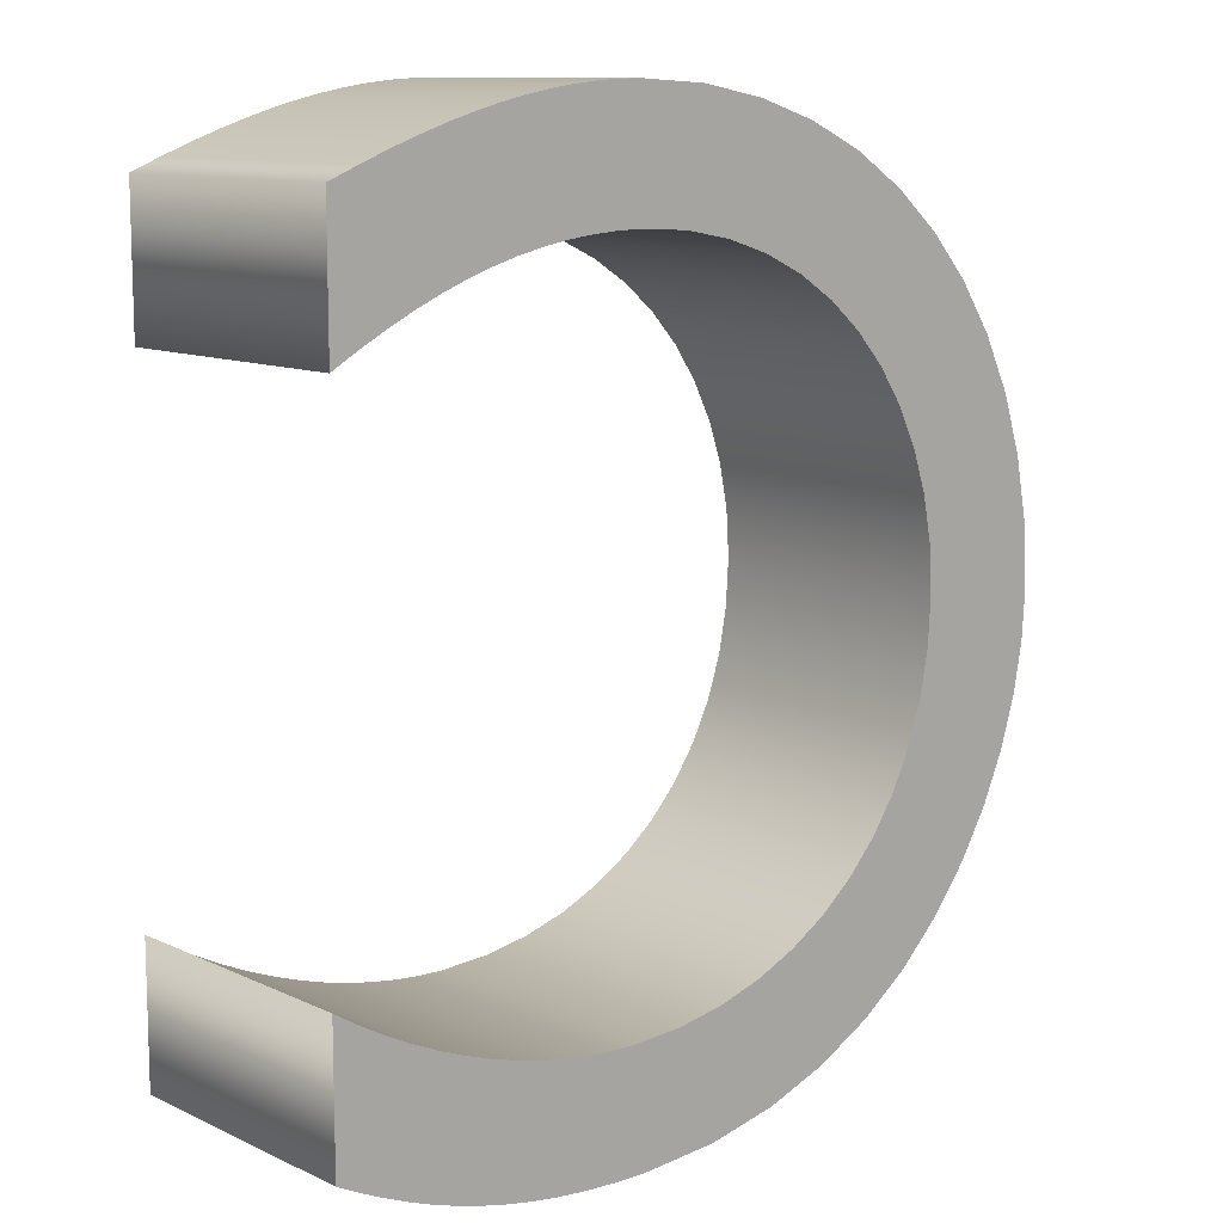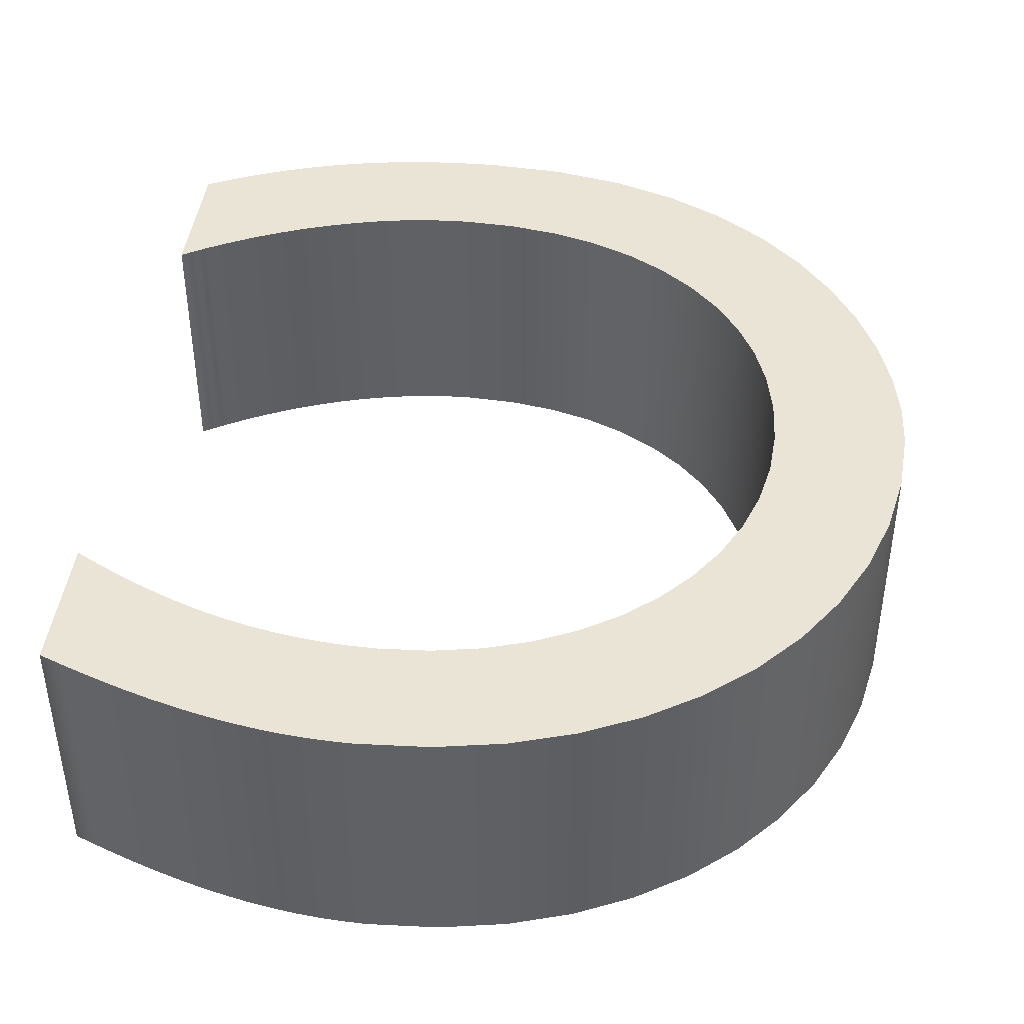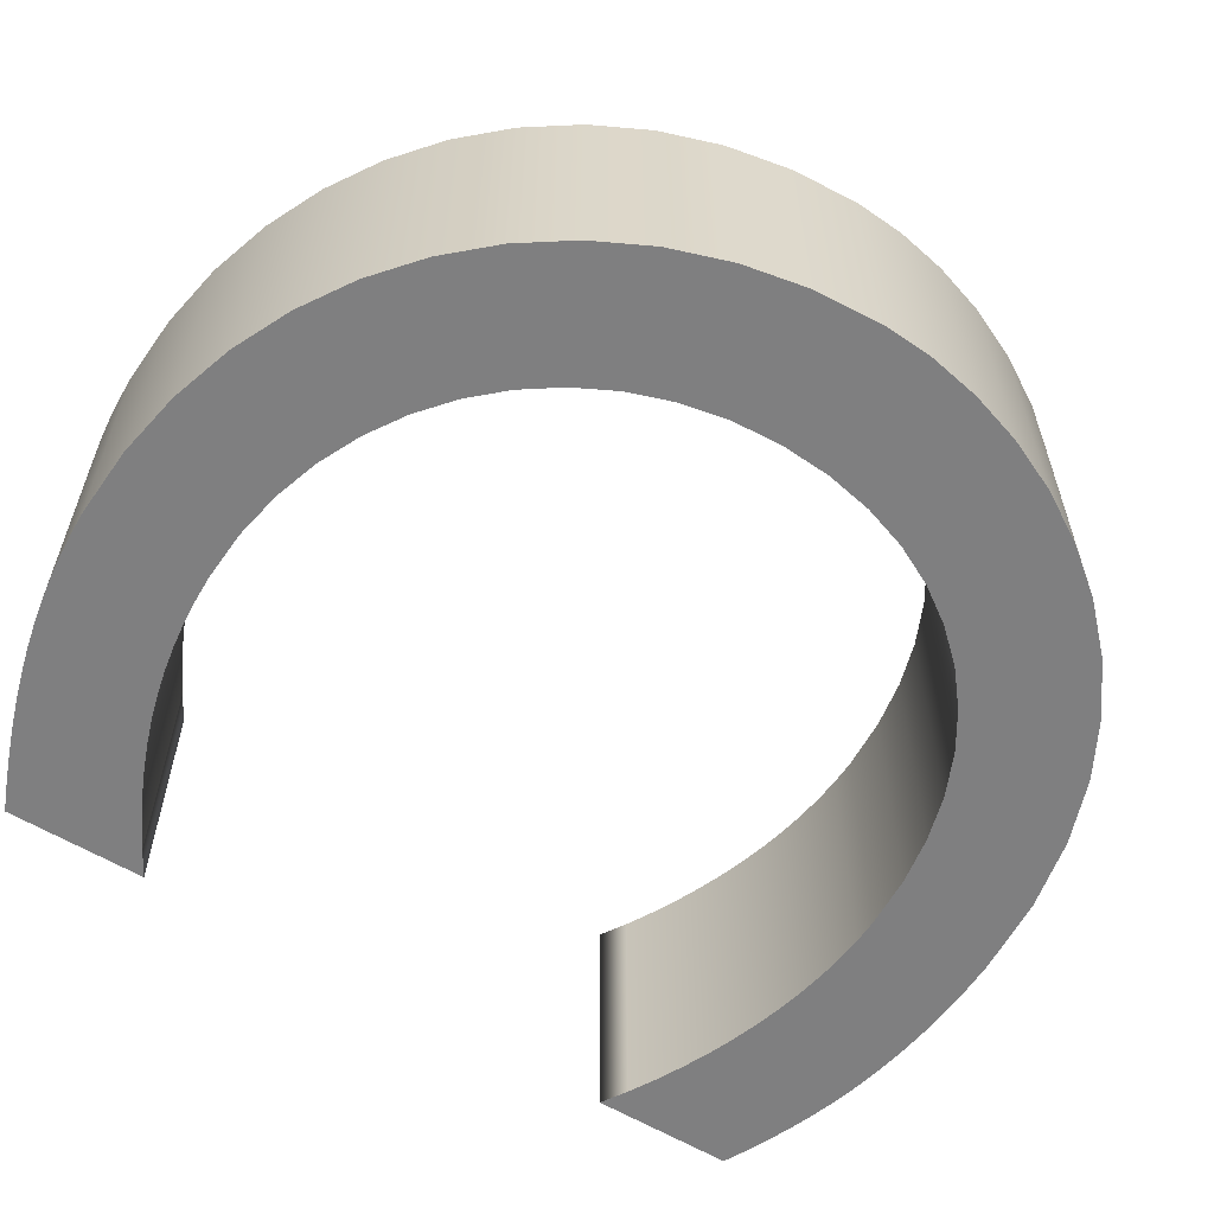
<metadata>
{"format":"obj","ext":"obj","renderer":"f3d","projection":"perspective","resolution":1024,"background":"white","views":[{"elev":11.1,"azim":138.1,"up":"+Y"},{"elev":42.7,"azim":-173.3,"up":"+Z"},{"elev":-59.8,"azim":-121.6,"up":"+Z"}]}
</metadata>
<code>
o Text
v 0.279 0.2722 0.4432
v 0.2586 0.2827 0.4432
v 0.2387 0.2922 0.4432
v 0.219 0.3006 0.4432
v 0.1996 0.308 0.4432
v 0.1803 0.3143 0.4432
v 0.1612 0.3196 0.4432
v 0.1421 0.3239 0.4432
v 0.1229 0.3273 0.4432
v 0.1037 0.3296 0.4432
v 0.08433 0.331 0.4432
v 0.06471 0.3315 0.4432
v 0.02659 0.3292 0.4432
v -0.0096 0.3225 0.4432
v -0.0436 0.3118 0.4432
v -0.07514 0.2971 0.4432
v -0.104 0.2789 0.4432
v -0.1298 0.2572 0.4432
v -0.1524 0.2324 0.4432
v -0.1714 0.2048 0.4432
v -0.1867 0.1745 0.4432
v -0.198 0.1419 0.4432
v -0.2049 0.1071 0.4432
v -0.2073 0.07046 0.4432
v -0.205 0.03322 0.4432
v -0.1982 -0.00185 0.4432
v -0.1872 -0.03456 0.4432
v -0.1722 -0.06469 0.4432
v -0.1533 -0.09204 0.4432
v -0.1308 -0.1164 0.4432
v -0.1049 -0.1376 0.4432
v -0.07573 -0.1554 0.4432
v -0.0436 -0.1696 0.4432
v -0.008674 -0.18 0.4432
v 0.02883 -0.1864 0.4432
v 0.06871 -0.1885 0.4432
v 0.0881 -0.188 0.4432
v 0.1077 -0.1863 0.4432
v 0.1276 -0.1835 0.4432
v 0.1475 -0.1797 0.4432
v 0.1676 -0.1748 0.4432
v 0.1877 -0.1688 0.4432
v 0.2078 -0.1618 0.4432
v 0.2279 -0.1537 0.4432
v 0.2479 -0.1447 0.4432
v 0.2677 -0.1346 0.4432
v 0.2873 -0.1236 0.4432
v 0.3067 -0.1115 0.4432
v 0.3067 -0.2185 0.4432
v 0.2898 -0.2271 0.4432
v 0.2726 -0.2351 0.4432
v 0.2549 -0.2427 0.4432
v 0.2367 -0.2497 0.4432
v 0.2178 -0.256 0.4432
v 0.1982 -0.2617 0.4432
v 0.1778 -0.2666 0.4432
v 0.1564 -0.2708 0.4432
v 0.134 -0.2741 0.4432
v 0.1105 -0.2765 0.4432
v 0.08577 -0.278 0.4432
v 0.05971 -0.2785 0.4432
v -0.001304 -0.2746 0.4432
v -0.05643 -0.2633 0.4432
v -0.1058 -0.2455 0.4432
v -0.1495 -0.2222 0.4432
v -0.1876 -0.1941 0.4432
v -0.2203 -0.1622 0.4432
v -0.2476 -0.1273 0.4432
v -0.2698 -0.09024 0.4432
v -0.2868 -0.05199 0.4432
v -0.2988 -0.01338 0.4432
v -0.3059 0.02473 0.4432
v -0.3083 0.06146 0.4432
v -0.3051 0.1122 0.4432
v -0.2957 0.1603 0.4432
v -0.2804 0.2055 0.4432
v -0.2595 0.2472 0.4432
v -0.2335 0.2853 0.4432
v -0.2027 0.3195 0.4432
v -0.1673 0.3492 0.4432
v -0.1277 0.3744 0.4432
v -0.08427 0.3945 0.4432
v -0.03734 0.4092 0.4432
v 0.01277 0.4183 0.4432
v 0.06571 0.4215 0.4432
v 0.08325 0.4211 0.4432
v 0.1009 0.42 0.4432
v 0.1187 0.4182 0.4432
v 0.1368 0.4156 0.4432
v 0.1553 0.4122 0.4432
v 0.1741 0.4081 0.4432
v 0.1934 0.4031 0.4432
v 0.2133 0.3973 0.4432
v 0.2338 0.3907 0.4432
v 0.255 0.3831 0.4432
v 0.2769 0.3748 0.4432
v 0.2997 0.3655 0.4432
v 0.2997 0.2605 0.4432
v 0.279 0.2722 0.2432
v 0.2586 0.2827 0.2432
v 0.2387 0.2922 0.2432
v 0.219 0.3006 0.2432
v 0.1996 0.308 0.2432
v 0.1803 0.3143 0.2432
v 0.1612 0.3196 0.2432
v 0.1421 0.3239 0.2432
v 0.1229 0.3273 0.2432
v 0.1037 0.3296 0.2432
v 0.08433 0.331 0.2432
v 0.06471 0.3315 0.2432
v 0.02659 0.3292 0.2432
v -0.0096 0.3225 0.2432
v -0.0436 0.3118 0.2432
v -0.07514 0.2971 0.2432
v -0.104 0.2789 0.2432
v -0.1298 0.2572 0.2432
v -0.1524 0.2324 0.2432
v -0.1714 0.2048 0.2432
v -0.1867 0.1745 0.2432
v -0.198 0.1419 0.2432
v -0.2049 0.1071 0.2432
v -0.2073 0.07046 0.2432
v -0.205 0.03322 0.2432
v -0.1982 -0.00185 0.2432
v -0.1872 -0.03456 0.2432
v -0.1722 -0.06469 0.2432
v -0.1533 -0.09204 0.2432
v -0.1308 -0.1164 0.2432
v -0.1049 -0.1376 0.2432
v -0.07573 -0.1554 0.2432
v -0.0436 -0.1696 0.2432
v -0.008674 -0.18 0.2432
v 0.02883 -0.1864 0.2432
v 0.06871 -0.1885 0.2432
v 0.0881 -0.188 0.2432
v 0.1077 -0.1863 0.2432
v 0.1276 -0.1835 0.2432
v 0.1475 -0.1797 0.2432
v 0.1676 -0.1748 0.2432
v 0.1877 -0.1688 0.2432
v 0.2078 -0.1618 0.2432
v 0.2279 -0.1537 0.2432
v 0.2479 -0.1447 0.2432
v 0.2677 -0.1346 0.2432
v 0.2873 -0.1236 0.2432
v 0.3067 -0.1115 0.2432
v 0.3067 -0.2185 0.2432
v 0.2898 -0.2271 0.2432
v 0.2726 -0.2351 0.2432
v 0.2549 -0.2427 0.2432
v 0.2367 -0.2497 0.2432
v 0.2178 -0.256 0.2432
v 0.1982 -0.2617 0.2432
v 0.1778 -0.2666 0.2432
v 0.1564 -0.2708 0.2432
v 0.134 -0.2741 0.2432
v 0.1105 -0.2765 0.2432
v 0.08577 -0.278 0.2432
v 0.05971 -0.2785 0.2432
v -0.001304 -0.2746 0.2432
v -0.05643 -0.2633 0.2432
v -0.1058 -0.2455 0.2432
v -0.1495 -0.2222 0.2432
v -0.1876 -0.1941 0.2432
v -0.2203 -0.1622 0.2432
v -0.2476 -0.1273 0.2432
v -0.2698 -0.09024 0.2432
v -0.2868 -0.05199 0.2432
v -0.2988 -0.01338 0.2432
v -0.3059 0.02473 0.2432
v -0.3083 0.06146 0.2432
v -0.3051 0.1122 0.2432
v -0.2957 0.1603 0.2432
v -0.2804 0.2055 0.2432
v -0.2595 0.2472 0.2432
v -0.2335 0.2853 0.2432
v -0.2027 0.3195 0.2432
v -0.1673 0.3492 0.2432
v -0.1277 0.3744 0.2432
v -0.08427 0.3945 0.2432
v -0.03734 0.4092 0.2432
v 0.01277 0.4183 0.2432
v 0.06571 0.4215 0.2432
v 0.08325 0.4211 0.2432
v 0.1009 0.42 0.2432
v 0.1187 0.4182 0.2432
v 0.1368 0.4156 0.2432
v 0.1553 0.4122 0.2432
v 0.1741 0.4081 0.2432
v 0.1934 0.4031 0.2432
v 0.2133 0.3973 0.2432
v 0.2338 0.3907 0.2432
v 0.255 0.3831 0.2432
v 0.2769 0.3748 0.2432
v 0.2997 0.3655 0.2432
v 0.2997 0.2605 0.2432
v 0.279 0.2722 0.2432
v 0.279 0.2722 0.4432
v 0.2586 0.2827 0.2432
v 0.2586 0.2827 0.4432
v 0.2387 0.2922 0.2432
v 0.2387 0.2922 0.4432
v 0.219 0.3006 0.2432
v 0.219 0.3006 0.4432
v 0.1996 0.308 0.2432
v 0.1996 0.308 0.4432
v 0.1803 0.3143 0.2432
v 0.1803 0.3143 0.4432
v 0.1612 0.3196 0.2432
v 0.1612 0.3196 0.4432
v 0.1421 0.3239 0.2432
v 0.1421 0.3239 0.4432
v 0.1229 0.3273 0.2432
v 0.1229 0.3273 0.4432
v 0.1037 0.3296 0.2432
v 0.1037 0.3296 0.4432
v 0.08433 0.331 0.2432
v 0.08433 0.331 0.4432
v 0.06471 0.3315 0.2432
v 0.06471 0.3315 0.4432
v 0.02659 0.3292 0.2432
v 0.02659 0.3292 0.4432
v -0.0096 0.3225 0.2432
v -0.0096 0.3225 0.4432
v -0.0436 0.3118 0.2432
v -0.0436 0.3118 0.4432
v -0.07514 0.2971 0.2432
v -0.07514 0.2971 0.4432
v -0.104 0.2789 0.2432
v -0.104 0.2789 0.4432
v -0.1298 0.2572 0.2432
v -0.1298 0.2572 0.4432
v -0.1524 0.2324 0.2432
v -0.1524 0.2324 0.4432
v -0.1714 0.2048 0.2432
v -0.1714 0.2048 0.4432
v -0.1867 0.1745 0.2432
v -0.1867 0.1745 0.4432
v -0.198 0.1419 0.2432
v -0.198 0.1419 0.4432
v -0.2049 0.1071 0.2432
v -0.2049 0.1071 0.4432
v -0.2073 0.07046 0.2432
v -0.2073 0.07046 0.4432
v -0.205 0.03322 0.2432
v -0.205 0.03322 0.4432
v -0.1982 -0.00185 0.2432
v -0.1982 -0.00185 0.4432
v -0.1872 -0.03456 0.2432
v -0.1872 -0.03456 0.4432
v -0.1722 -0.06469 0.2432
v -0.1722 -0.06469 0.4432
v -0.1533 -0.09204 0.2432
v -0.1533 -0.09204 0.4432
v -0.1308 -0.1164 0.2432
v -0.1308 -0.1164 0.4432
v -0.1049 -0.1376 0.2432
v -0.1049 -0.1376 0.4432
v -0.07573 -0.1554 0.2432
v -0.07573 -0.1554 0.4432
v -0.0436 -0.1696 0.2432
v -0.0436 -0.1696 0.4432
v -0.008674 -0.18 0.2432
v -0.008674 -0.18 0.4432
v 0.02883 -0.1864 0.2432
v 0.02883 -0.1864 0.4432
v 0.06871 -0.1885 0.2432
v 0.06871 -0.1885 0.4432
v 0.0881 -0.188 0.2432
v 0.0881 -0.188 0.4432
v 0.1077 -0.1863 0.2432
v 0.1077 -0.1863 0.4432
v 0.1276 -0.1835 0.2432
v 0.1276 -0.1835 0.4432
v 0.1475 -0.1797 0.2432
v 0.1475 -0.1797 0.4432
v 0.1676 -0.1748 0.2432
v 0.1676 -0.1748 0.4432
v 0.1877 -0.1688 0.2432
v 0.1877 -0.1688 0.4432
v 0.2078 -0.1618 0.2432
v 0.2078 -0.1618 0.4432
v 0.2279 -0.1537 0.2432
v 0.2279 -0.1537 0.4432
v 0.2479 -0.1447 0.2432
v 0.2479 -0.1447 0.4432
v 0.2677 -0.1346 0.2432
v 0.2677 -0.1346 0.4432
v 0.2873 -0.1236 0.2432
v 0.2873 -0.1236 0.4432
v 0.3067 -0.1115 0.2432
v 0.3067 -0.1115 0.4432
v 0.3067 -0.2185 0.2432
v 0.3067 -0.2185 0.4432
v 0.2898 -0.2271 0.2432
v 0.2898 -0.2271 0.4432
v 0.2726 -0.2351 0.2432
v 0.2726 -0.2351 0.4432
v 0.2549 -0.2427 0.2432
v 0.2549 -0.2427 0.4432
v 0.2367 -0.2497 0.2432
v 0.2367 -0.2497 0.4432
v 0.2178 -0.256 0.2432
v 0.2178 -0.256 0.4432
v 0.1982 -0.2617 0.2432
v 0.1982 -0.2617 0.4432
v 0.1778 -0.2666 0.2432
v 0.1778 -0.2666 0.4432
v 0.1564 -0.2708 0.2432
v 0.1564 -0.2708 0.4432
v 0.134 -0.2741 0.2432
v 0.134 -0.2741 0.4432
v 0.1105 -0.2765 0.2432
v 0.1105 -0.2765 0.4432
v 0.08577 -0.278 0.2432
v 0.08577 -0.278 0.4432
v 0.05971 -0.2785 0.2432
v 0.05971 -0.2785 0.4432
v -0.001304 -0.2746 0.2432
v -0.001304 -0.2746 0.4432
v -0.05643 -0.2633 0.2432
v -0.05643 -0.2633 0.4432
v -0.1058 -0.2455 0.2432
v -0.1058 -0.2455 0.4432
v -0.1495 -0.2222 0.2432
v -0.1495 -0.2222 0.4432
v -0.1876 -0.1941 0.2432
v -0.1876 -0.1941 0.4432
v -0.2203 -0.1622 0.2432
v -0.2203 -0.1622 0.4432
v -0.2476 -0.1273 0.2432
v -0.2476 -0.1273 0.4432
v -0.2698 -0.09024 0.2432
v -0.2698 -0.09024 0.4432
v -0.2868 -0.05199 0.2432
v -0.2868 -0.05199 0.4432
v -0.2988 -0.01338 0.2432
v -0.2988 -0.01338 0.4432
v -0.3059 0.02473 0.2432
v -0.3059 0.02473 0.4432
v -0.3083 0.06146 0.2432
v -0.3083 0.06146 0.4432
v -0.3051 0.1122 0.2432
v -0.3051 0.1122 0.4432
v -0.2957 0.1603 0.2432
v -0.2957 0.1603 0.4432
v -0.2804 0.2055 0.2432
v -0.2804 0.2055 0.4432
v -0.2595 0.2472 0.2432
v -0.2595 0.2472 0.4432
v -0.2335 0.2853 0.2432
v -0.2335 0.2853 0.4432
v -0.2027 0.3195 0.2432
v -0.2027 0.3195 0.4432
v -0.1673 0.3492 0.2432
v -0.1673 0.3492 0.4432
v -0.1277 0.3744 0.2432
v -0.1277 0.3744 0.4432
v -0.08427 0.3945 0.2432
v -0.08427 0.3945 0.4432
v -0.03734 0.4092 0.2432
v -0.03734 0.4092 0.4432
v 0.01277 0.4183 0.2432
v 0.01277 0.4183 0.4432
v 0.06571 0.4215 0.2432
v 0.06571 0.4215 0.4432
v 0.08325 0.4211 0.2432
v 0.08325 0.4211 0.4432
v 0.1009 0.42 0.2432
v 0.1009 0.42 0.4432
v 0.1187 0.4182 0.2432
v 0.1187 0.4182 0.4432
v 0.1368 0.4156 0.2432
v 0.1368 0.4156 0.4432
v 0.1553 0.4122 0.2432
v 0.1553 0.4122 0.4432
v 0.1741 0.4081 0.2432
v 0.1741 0.4081 0.4432
v 0.1934 0.4031 0.2432
v 0.1934 0.4031 0.4432
v 0.2133 0.3973 0.2432
v 0.2133 0.3973 0.4432
v 0.2338 0.3907 0.2432
v 0.2338 0.3907 0.4432
v 0.255 0.3831 0.2432
v 0.255 0.3831 0.4432
v 0.2769 0.3748 0.2432
v 0.2769 0.3748 0.4432
v 0.2997 0.3655 0.2432
v 0.2997 0.3655 0.4432
v 0.2997 0.2605 0.2432
v 0.2997 0.2605 0.4432
f 84 86 85
f 84 87 86
f 84 88 87
f 83 88 84
f 83 89 88
f 83 90 89
f 83 91 90
f 82 91 83
f 82 92 91
f 82 93 92
f 82 94 93
f 81 94 82
f 81 95 94
f 81 96 95
f 81 97 96
f 80 97 81
f 80 10 97
f 10 9 97
f 9 8 97
f 8 7 97
f 7 6 97
f 6 5 97
f 5 4 97
f 4 3 97
f 3 2 97
f 2 1 97
f 1 98 97
f 79 12 80
f 12 11 80
f 11 10 80
f 79 13 12
f 79 14 13
f 79 15 14
f 78 15 79
f 78 16 15
f 78 17 16
f 77 17 78
f 77 18 17
f 77 19 18
f 76 19 77
f 76 20 19
f 75 20 76
f 75 21 20
f 75 22 21
f 74 22 75
f 74 23 22
f 73 23 74
f 73 24 23
f 73 25 24
f 72 25 73
f 72 26 25
f 71 26 72
f 71 27 26
f 70 27 71
f 70 28 27
f 69 28 70
f 69 29 28
f 68 29 69
f 68 30 29
f 47 49 48
f 68 31 30
f 46 49 47
f 67 31 68
f 45 49 46
f 67 32 31
f 44 49 45
f 43 49 44
f 67 33 32
f 42 49 43
f 66 33 67
f 41 49 42
f 66 34 33
f 40 49 41
f 39 49 40
f 66 35 34
f 38 49 39
f 37 49 38
f 66 36 35
f 36 49 37
f 66 49 36
f 65 49 66
f 65 50 49
f 64 50 65
f 64 51 50
f 64 52 51
f 64 53 52
f 63 53 64
f 63 54 53
f 63 55 54
f 63 56 55
f 62 56 63
f 62 57 56
f 62 58 57
f 62 59 58
f 61 59 62
f 61 60 59
f 184 182 183
f 185 182 184
f 186 182 185
f 186 181 182
f 187 181 186
f 188 181 187
f 189 181 188
f 189 180 181
f 190 180 189
f 191 180 190
f 192 180 191
f 192 179 180
f 193 179 192
f 194 179 193
f 195 179 194
f 195 178 179
f 108 178 195
f 107 108 195
f 106 107 195
f 105 106 195
f 104 105 195
f 103 104 195
f 102 103 195
f 101 102 195
f 100 101 195
f 99 100 195
f 196 99 195
f 110 177 178
f 109 110 178
f 108 109 178
f 111 177 110
f 112 177 111
f 113 177 112
f 113 176 177
f 114 176 113
f 115 176 114
f 115 175 176
f 116 175 115
f 117 175 116
f 117 174 175
f 118 174 117
f 118 173 174
f 119 173 118
f 120 173 119
f 120 172 173
f 121 172 120
f 121 171 172
f 122 171 121
f 123 171 122
f 123 170 171
f 124 170 123
f 124 169 170
f 125 169 124
f 125 168 169
f 126 168 125
f 126 167 168
f 127 167 126
f 127 166 167
f 128 166 127
f 147 145 146
f 129 166 128
f 147 144 145
f 129 165 166
f 147 143 144
f 130 165 129
f 147 142 143
f 147 141 142
f 131 165 130
f 147 140 141
f 131 164 165
f 147 139 140
f 132 164 131
f 147 138 139
f 147 137 138
f 133 164 132
f 147 136 137
f 147 135 136
f 134 164 133
f 147 134 135
f 147 164 134
f 147 163 164
f 148 163 147
f 148 162 163
f 149 162 148
f 150 162 149
f 151 162 150
f 151 161 162
f 152 161 151
f 153 161 152
f 154 161 153
f 154 160 161
f 155 160 154
f 156 160 155
f 157 160 156
f 157 159 160
f 158 159 157
f 198 200 197
f 200 202 199
f 202 204 201
f 204 206 203
f 206 208 205
f 208 210 207
f 210 212 209
f 212 214 211
f 214 216 213
f 216 218 215
f 218 220 217
f 220 222 219
f 222 224 221
f 224 226 223
f 226 228 225
f 228 230 227
f 230 232 229
f 232 234 231
f 234 236 233
f 236 238 235
f 238 240 237
f 240 242 239
f 242 244 241
f 244 246 243
f 246 248 245
f 248 250 247
f 250 252 249
f 252 254 251
f 254 256 253
f 256 258 255
f 258 260 257
f 260 262 259
f 262 264 261
f 264 266 263
f 266 268 265
f 268 270 267
f 270 272 269
f 272 274 271
f 274 276 273
f 276 278 275
f 278 280 277
f 280 282 279
f 282 284 281
f 284 286 283
f 286 288 285
f 288 290 287
f 290 292 289
f 292 294 291
f 294 296 293
f 296 298 295
f 298 300 297
f 300 302 299
f 302 304 301
f 304 306 303
f 306 308 305
f 308 310 307
f 310 312 309
f 312 314 311
f 314 316 313
f 316 318 315
f 318 320 317
f 320 322 319
f 322 324 321
f 324 326 323
f 326 328 325
f 328 330 327
f 330 332 329
f 332 334 331
f 334 336 333
f 336 338 335
f 338 340 337
f 340 342 339
f 342 344 341
f 344 346 343
f 346 348 345
f 348 350 347
f 350 352 349
f 352 354 351
f 354 356 353
f 356 358 355
f 358 360 357
f 360 362 359
f 362 364 361
f 364 366 363
f 366 368 365
f 368 370 367
f 370 372 369
f 372 374 371
f 374 376 373
f 376 378 375
f 378 380 377
f 380 382 379
f 382 384 381
f 384 386 383
f 386 388 385
f 388 390 387
f 390 392 389
f 392 198 391
f 200 199 197
f 202 201 199
f 204 203 201
f 206 205 203
f 208 207 205
f 210 209 207
f 212 211 209
f 214 213 211
f 216 215 213
f 218 217 215
f 220 219 217
f 222 221 219
f 224 223 221
f 226 225 223
f 228 227 225
f 230 229 227
f 232 231 229
f 234 233 231
f 236 235 233
f 238 237 235
f 240 239 237
f 242 241 239
f 244 243 241
f 246 245 243
f 248 247 245
f 250 249 247
f 252 251 249
f 254 253 251
f 256 255 253
f 258 257 255
f 260 259 257
f 262 261 259
f 264 263 261
f 266 265 263
f 268 267 265
f 270 269 267
f 272 271 269
f 274 273 271
f 276 275 273
f 278 277 275
f 280 279 277
f 282 281 279
f 284 283 281
f 286 285 283
f 288 287 285
f 290 289 287
f 292 291 289
f 294 293 291
f 296 295 293
f 298 297 295
f 300 299 297
f 302 301 299
f 304 303 301
f 306 305 303
f 308 307 305
f 310 309 307
f 312 311 309
f 314 313 311
f 316 315 313
f 318 317 315
f 320 319 317
f 322 321 319
f 324 323 321
f 326 325 323
f 328 327 325
f 330 329 327
f 332 331 329
f 334 333 331
f 336 335 333
f 338 337 335
f 340 339 337
f 342 341 339
f 344 343 341
f 346 345 343
f 348 347 345
f 350 349 347
f 352 351 349
f 354 353 351
f 356 355 353
f 358 357 355
f 360 359 357
f 362 361 359
f 364 363 361
f 366 365 363
f 368 367 365
f 370 369 367
f 372 371 369
f 374 373 371
f 376 375 373
f 378 377 375
f 380 379 377
f 382 381 379
f 384 383 381
f 386 385 383
f 388 387 385
f 390 389 387
f 392 391 389
f 198 197 391

</code>
